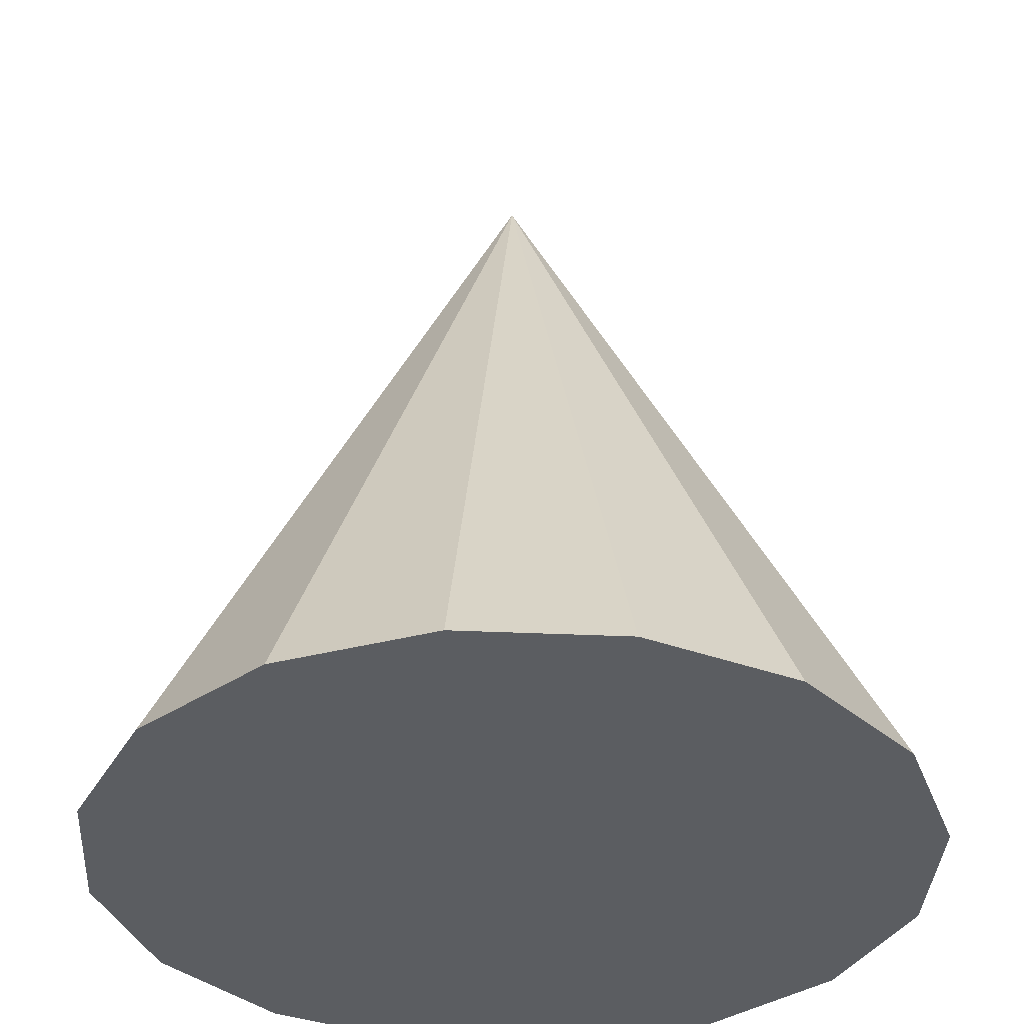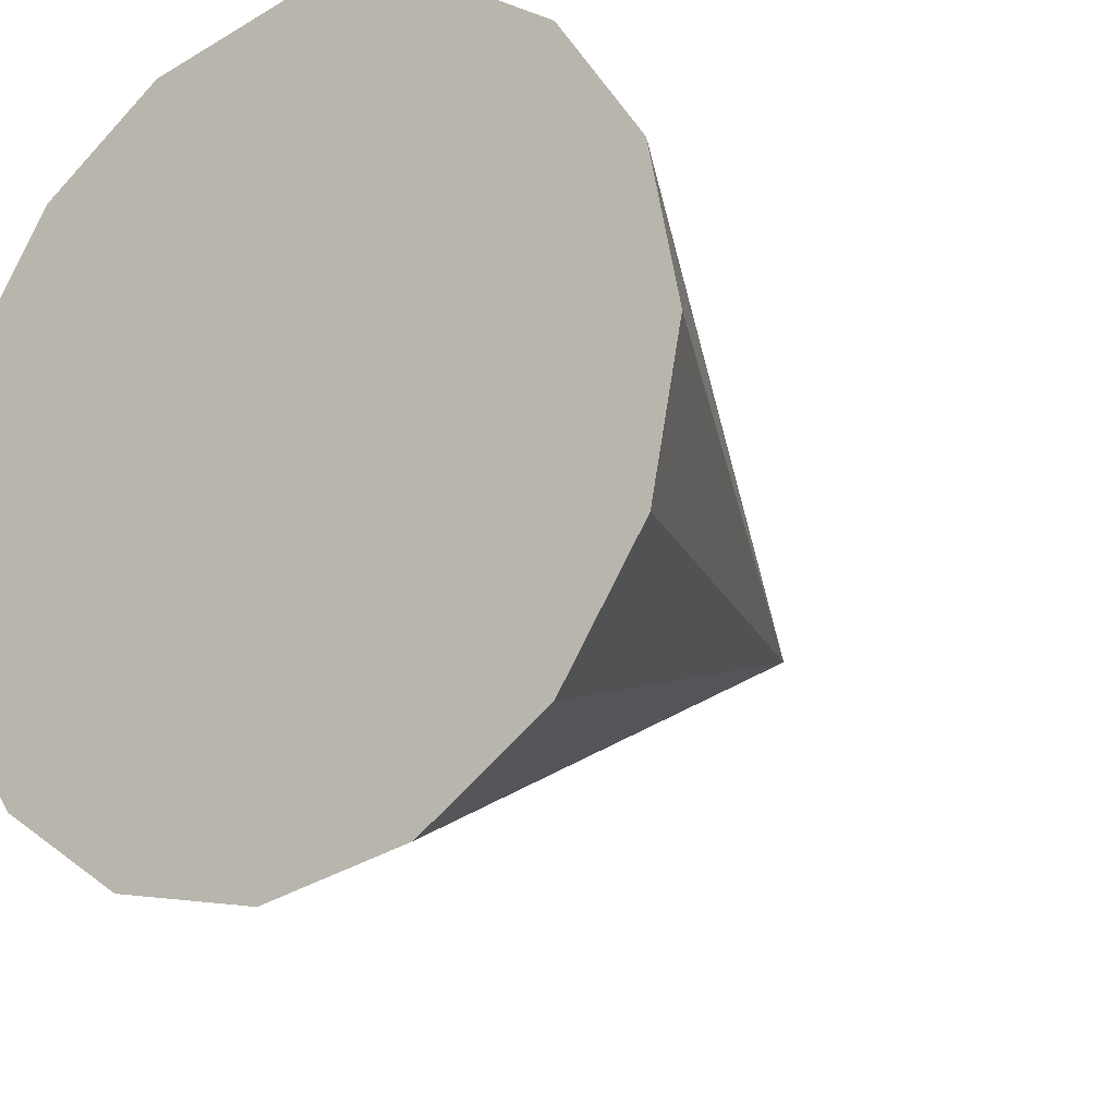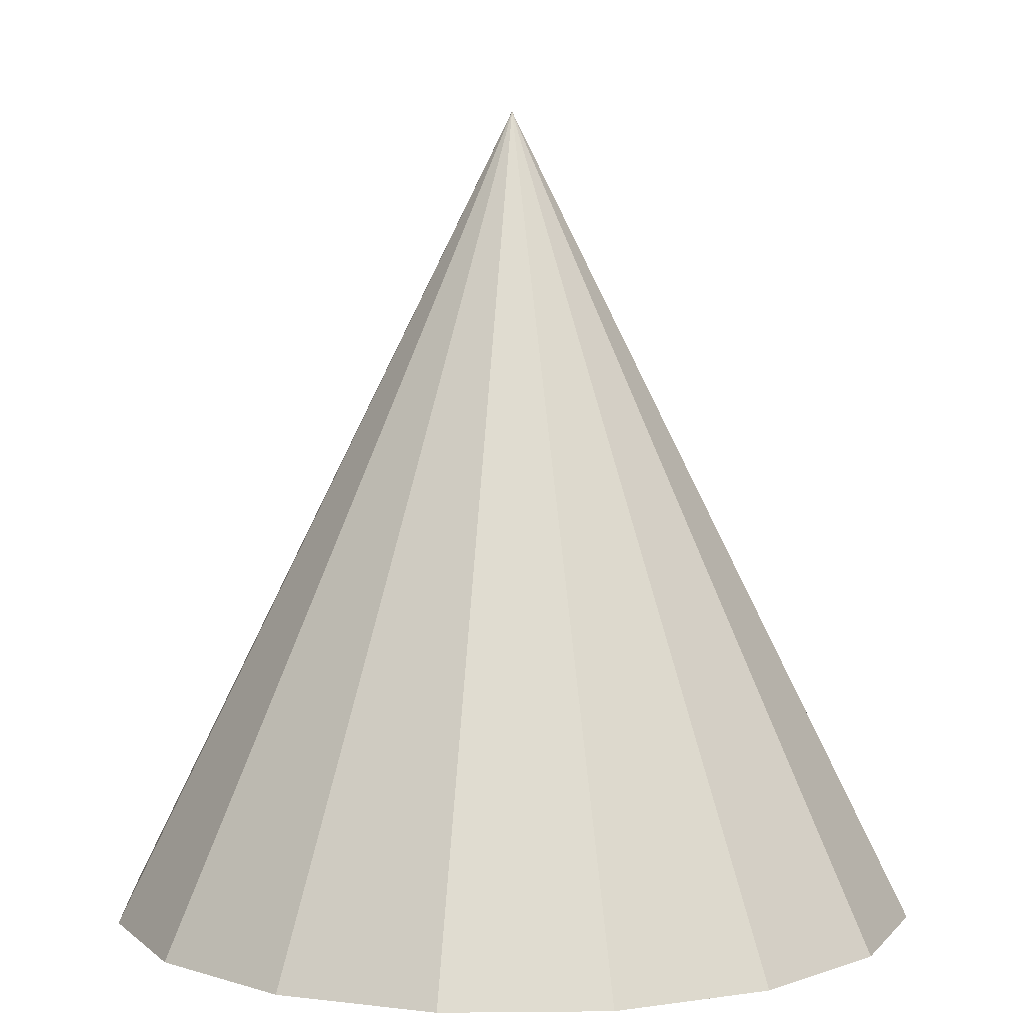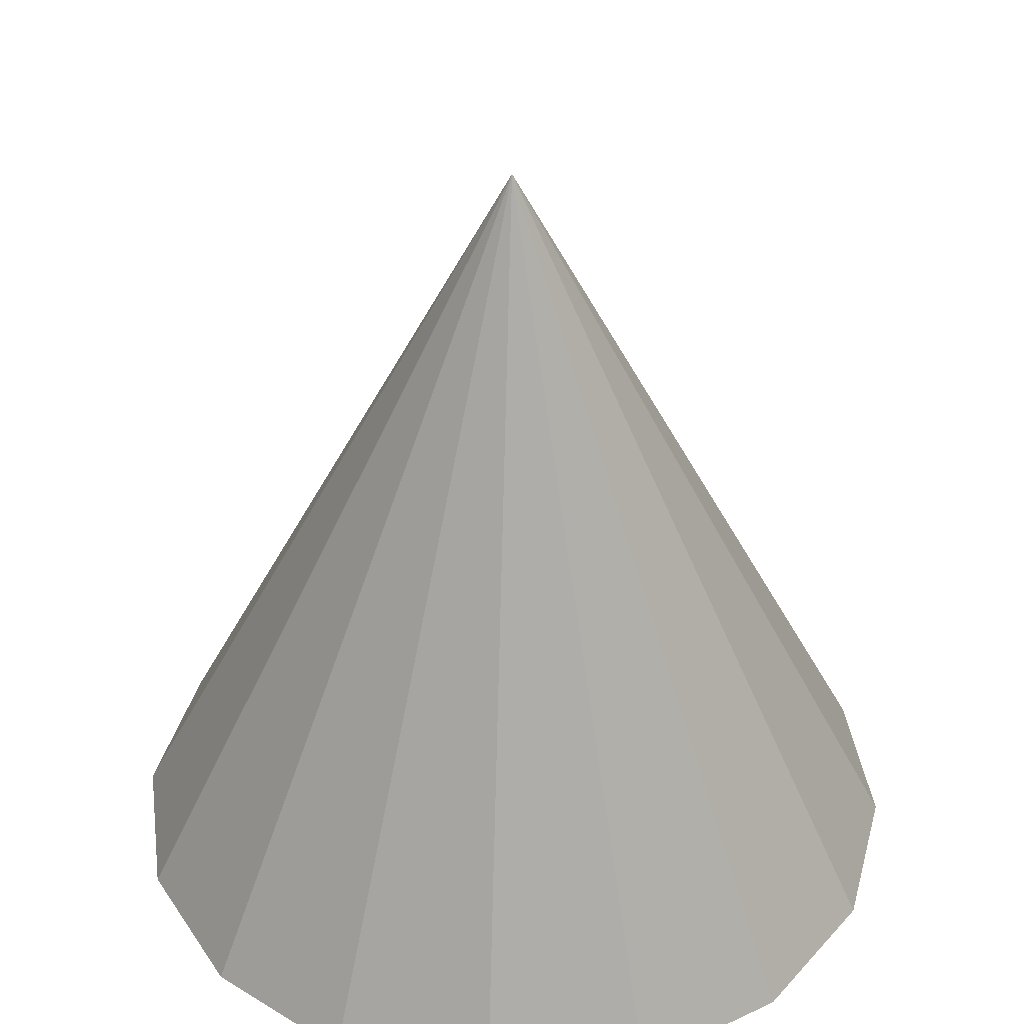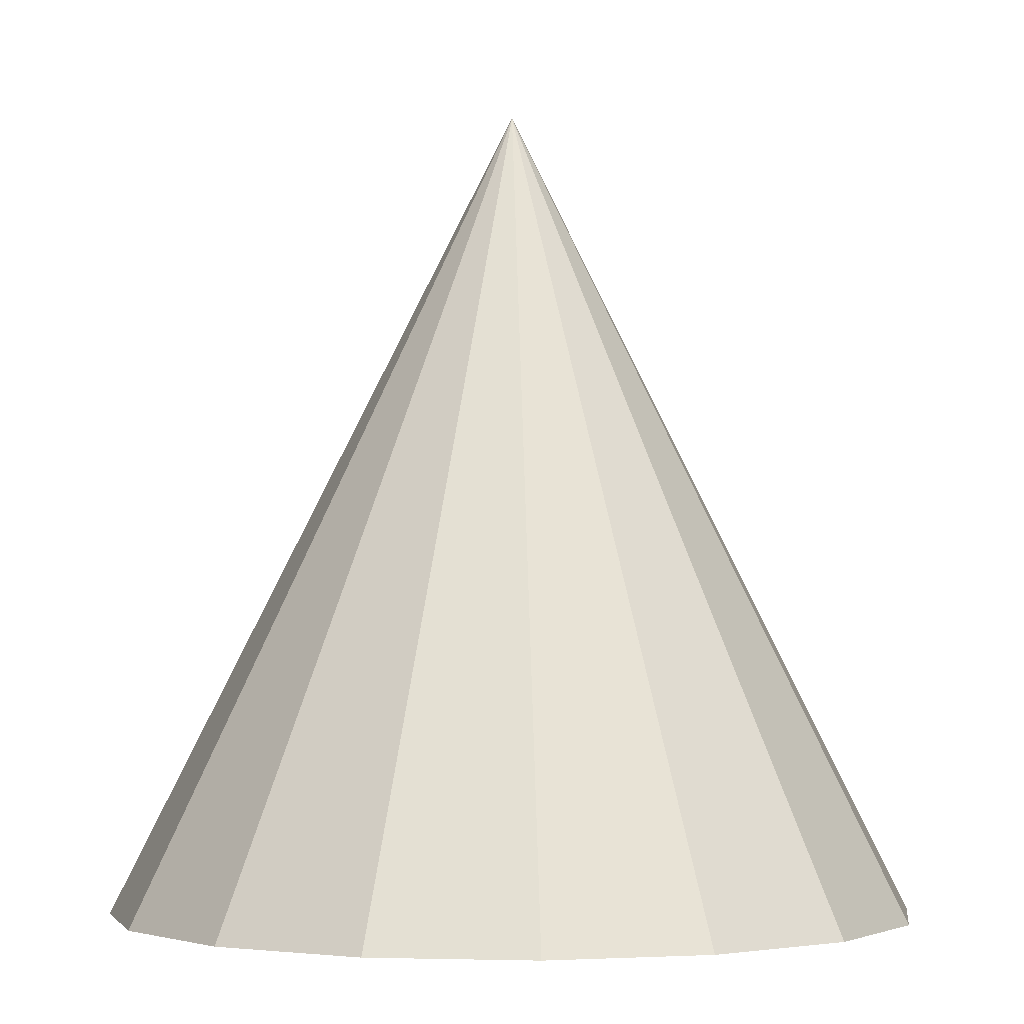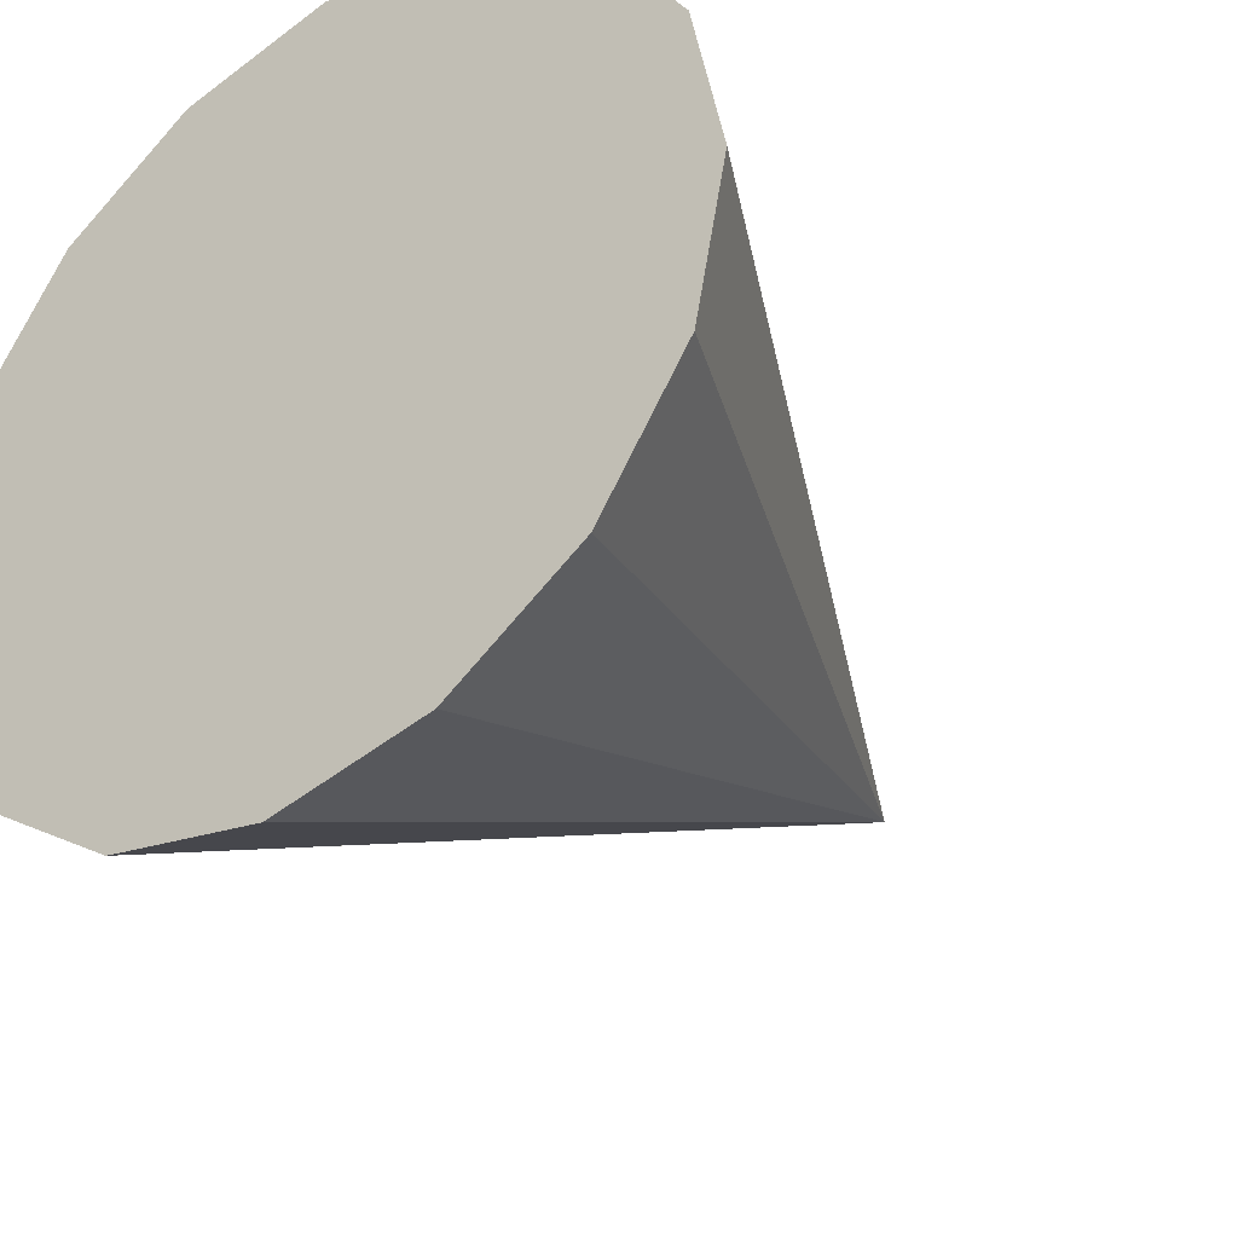
<metadata>
{"format":"obj","ext":"obj","renderer":"f3d","projection":"perspective","resolution":1024,"background":"white","views":[{"elev":-35.6,"azim":7.8,"up":"+Z"},{"elev":-19.3,"azim":-144.4,"up":"+Y"},{"elev":6.0,"azim":32.0,"up":"+Z"},{"elev":39.5,"azim":160.9,"up":"+Z"},{"elev":-2.5,"azim":-93.6,"up":"+Z"},{"elev":-35.8,"azim":-142.6,"up":"+Y"}]}
</metadata>
<code>
o Cone
v 1 0 -1
v 0.9239 -0.3827 -1
v 0.7071 -0.7071 -1
v 0.3827 -0.9239 -1
v 0 -1 -1
v -0.3827 -0.9239 -1
v -0.7071 -0.7071 -1
v -0.9239 -0.3827 -1
v -1 0 -1
v -0.9239 0.3827 -1
v -0.7071 0.7071 -1
v -0.3827 0.9239 -1
v 0 1 -1
v 0.3827 0.9239 -1
v 0.7071 0.7071 -1
v 0.9239 0.3827 -1
v 0 0 1
f 1 17 2
f 2 17 3
f 3 17 4
f 4 17 5
f 5 17 6
f 6 17 7
f 7 17 8
f 8 17 9
f 9 17 10
f 10 17 11
f 11 17 12
f 12 17 13
f 13 17 14
f 14 17 15
f 8 12 16
f 15 17 16
f 16 17 1
f 16 1 2
f 2 3 4
f 4 5 6
f 6 7 8
f 8 9 10
f 10 11 12
f 12 13 14
f 14 15 16
f 16 2 4
f 4 6 8
f 8 10 12
f 12 14 16
f 16 4 8

</code>
